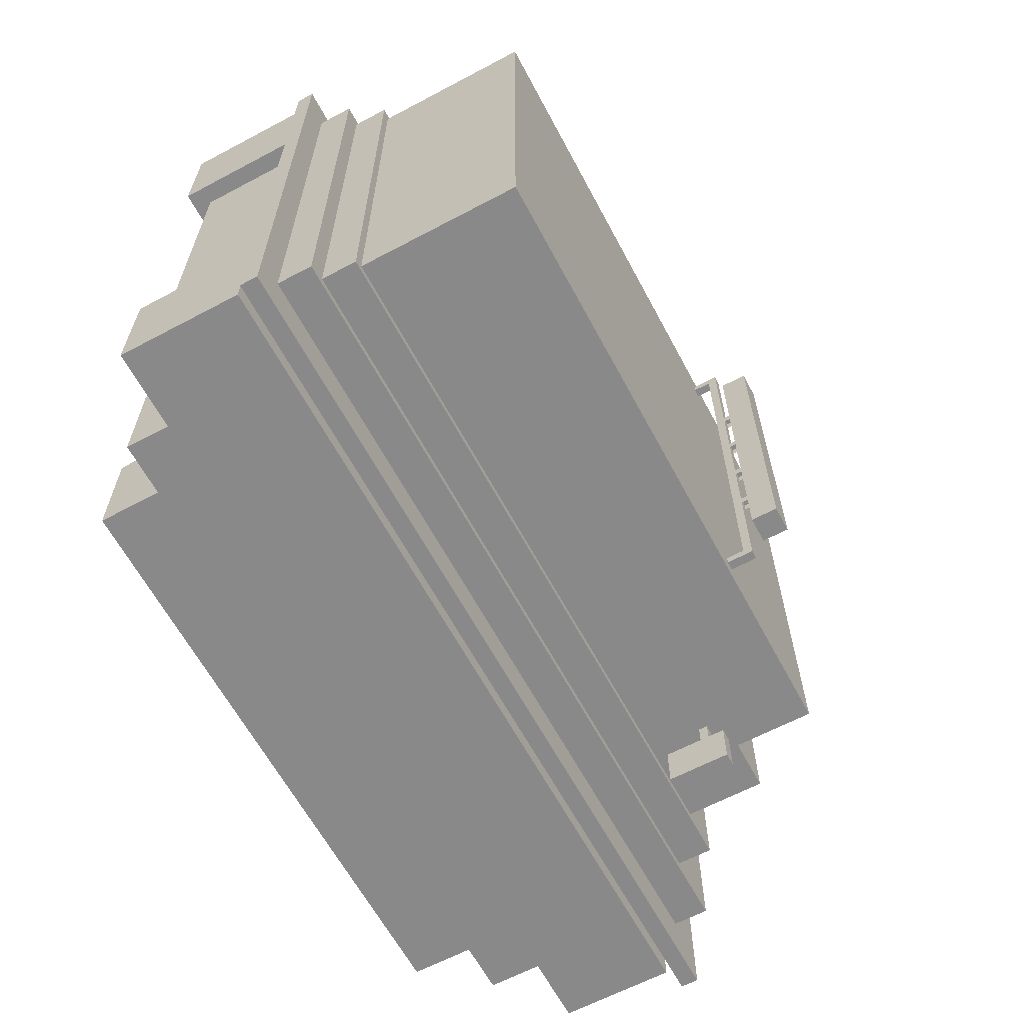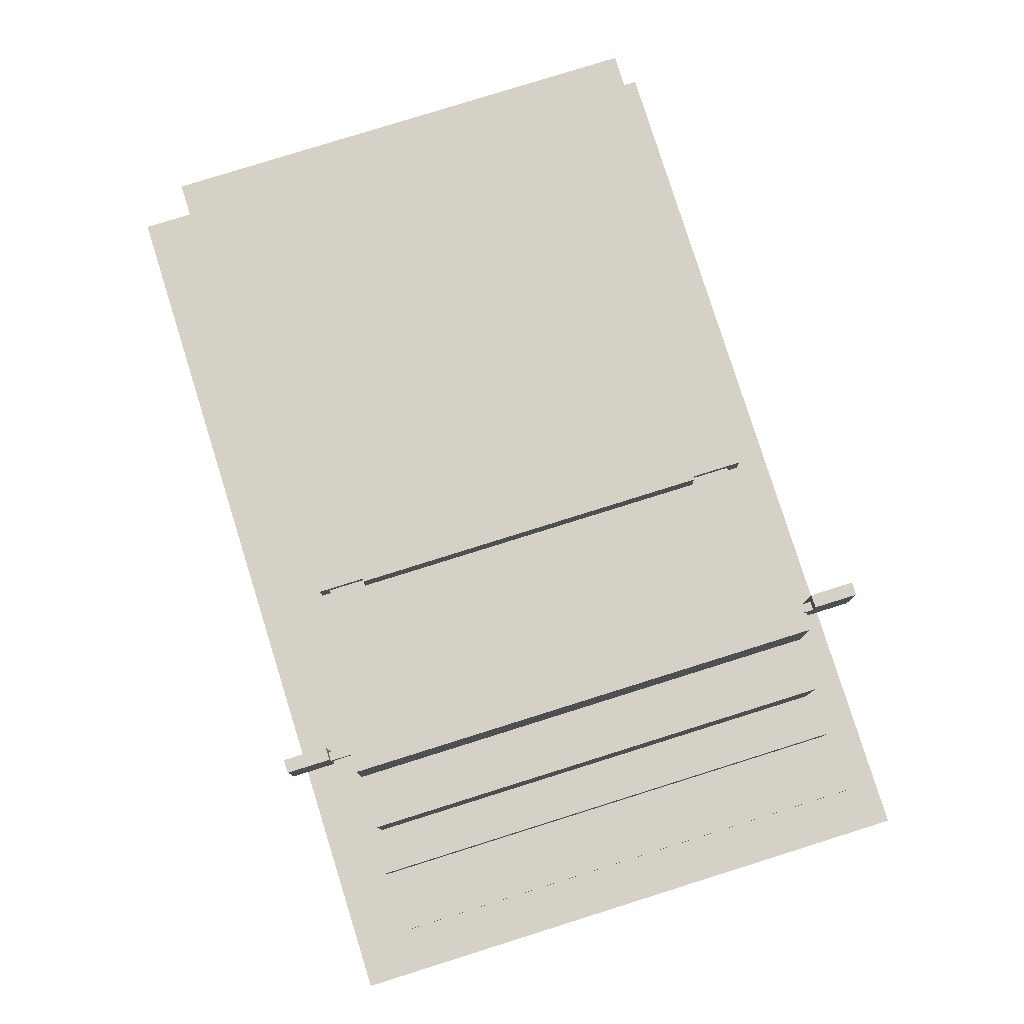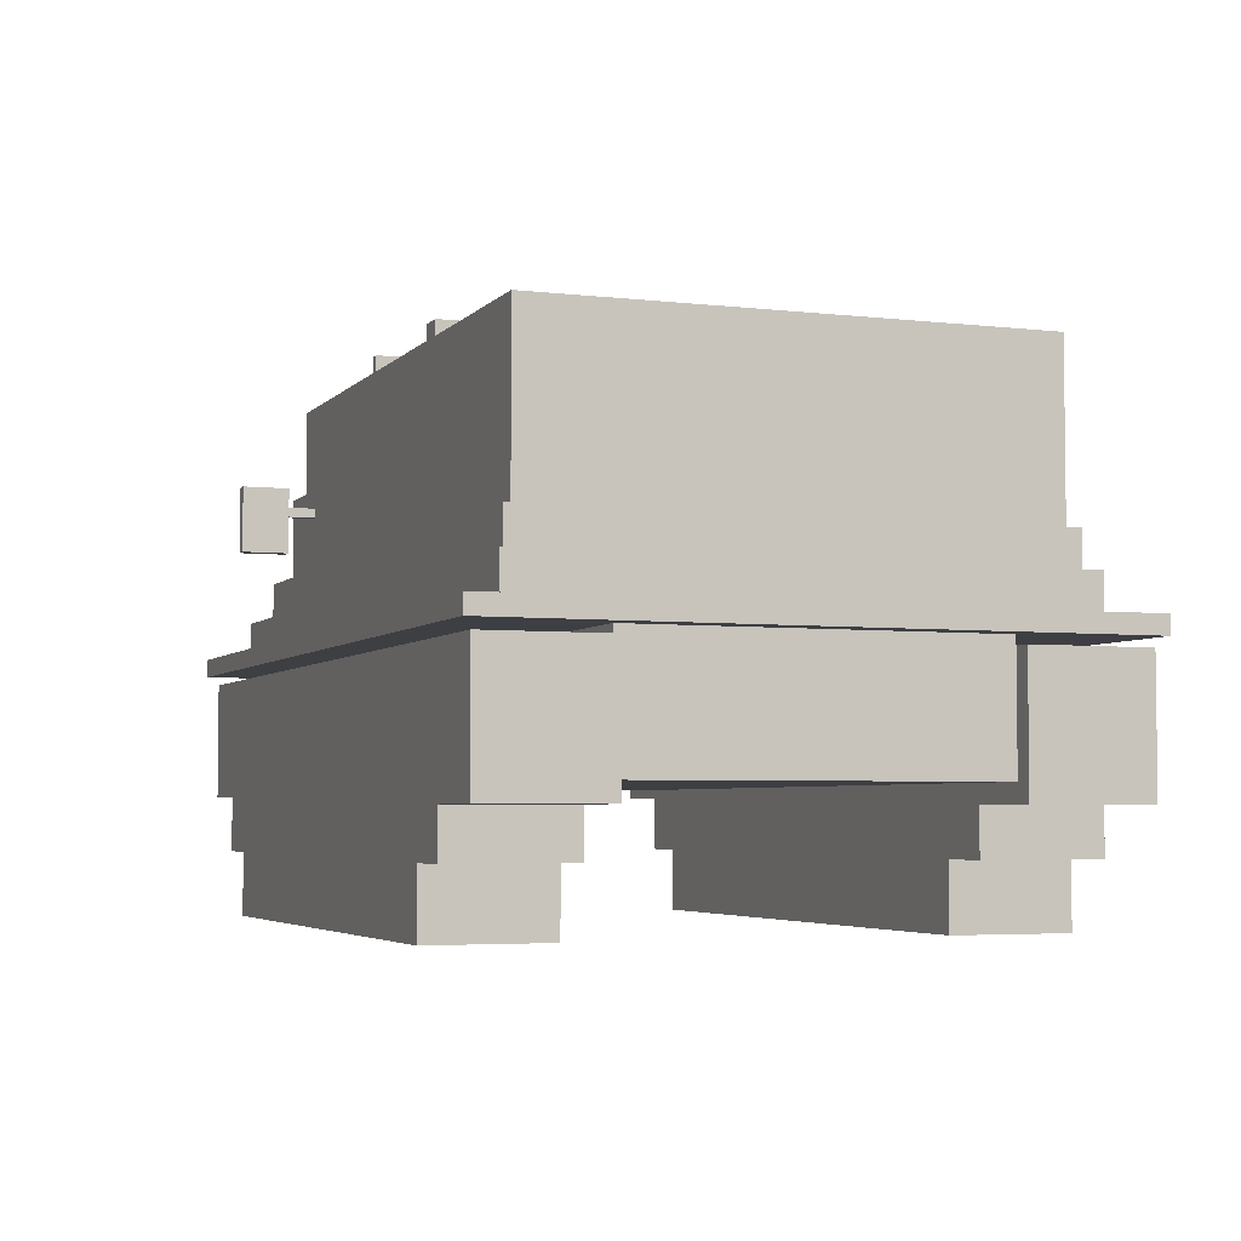
<metadata>
{"format":"obj","ext":"obj","renderer":"f3d","projection":"perspective","resolution":1024,"background":"white","views":[{"elev":-63.3,"azim":-61.8,"up":"+Y"},{"elev":79.5,"azim":72.6,"up":"+Z"},{"elev":-4.3,"azim":-110.8,"up":"+Z"}]}
</metadata>
<code>
g North_Pole_Сrosscountry
v -2.562 -16 -3.25
v -8.312 -16 -3.25
v -8.312 -16 -2.938
v -2.562 -16 -2.938
v -2.562 -12.44 -3.25
v -2.562 -12.44 -2.938
v -8.312 -12.44 -2.938
v -8.312 -12.44 -3.25
v -8.312 -16 -3.25
v -8.312 -12.44 -3.25
v -8.312 -12.44 -2.938
v -8.312 -16 -2.938
v -8.312 -16 -2.938
v -8.312 -12.44 -2.938
v -2.562 -12.44 -2.938
v -2.562 -16 -2.938
v -2.562 -16 -2.938
v -2.562 -12.44 -2.938
v -2.562 -12.44 -3.25
v -2.562 -16 -3.25
v -3 -15.94 -3
v -8.188 -15.94 -3
v -8.188 -15.94 -2.687
v -3 -15.94 -2.688
v -3 -12.5 -3
v -3 -12.5 -2.688
v -8.187 -12.5 -2.688
v -8.187 -12.5 -3
v -8.188 -15.94 -3
v -8.187 -12.5 -3
v -8.187 -12.5 -2.688
v -8.188 -15.94 -2.687
v -8.188 -15.94 -2.687
v -8.187 -12.5 -2.688
v -3 -12.5 -2.688
v -3 -15.94 -2.688
v -3 -15.94 -2.688
v -3 -12.5 -2.688
v -3 -12.5 -3
v -3 -15.94 -3
v -3.312 -15.88 -2.75
v -8.125 -15.88 -2.75
v -3.687 -15.88 -2.125
v -3.312 -15.88 -2.125
v -8.125 -15.88 -1.562
v -3.687 -15.88 -1.562
v -3.312 -12.56 -2.75
v -3.312 -12.56 -2.125
v -3.687 -12.56 -2.125
v -8.125 -12.56 -2.75
v -8.125 -12.56 -1.562
v -3.687 -12.56 -1.563
v -8.125 -15.88 -2.75
v -8.125 -12.56 -2.75
v -8.125 -12.56 -1.562
v -8.125 -15.88 -1.562
v -3.312 -15.88 -2.125
v -3.312 -12.56 -2.125
v -3.312 -12.56 -2.75
v -3.312 -15.88 -2.75
v -8.125 -15.88 -1.562
v -8.125 -12.56 -1.562
v -3.687 -12.56 -1.563
v -3.687 -15.88 -1.562
v -3.687 -15.88 -1.562
v -3.687 -12.56 -1.563
v -3.687 -12.56 -2.125
v -3.687 -15.88 -2.125
v -2.25 -16.31 -3.313
v -8.5 -16.31 -3.312
v -8.5 -16.31 -3.188
v -2.25 -16.31 -3.188
v -2.25 -12.19 -3.313
v -2.25 -12.19 -3.188
v -8.5 -12.19 -3.188
v -8.5 -12.19 -3.312
v -2.25 -16.31 -3.313
v -2.25 -12.19 -3.313
v -8.5 -12.19 -3.312
v -8.5 -16.31 -3.312
v -8.5 -16.31 -3.312
v -8.5 -12.19 -3.312
v -8.5 -12.19 -3.188
v -8.5 -16.31 -3.188
v -8.5 -16.31 -3.188
v -8.5 -12.19 -3.188
v -2.25 -12.19 -3.188
v -2.25 -16.31 -3.188
v -2.25 -16.31 -3.188
v -2.25 -12.19 -3.188
v -2.25 -12.19 -3.313
v -2.25 -16.31 -3.313
v -2.562 -15.44 -4.125
v -8.312 -15.44 -4.125
v -8.312 -15.44 -3.25
v -2.562 -15.44 -3.25
v -2.562 -13.06 -4.125
v -2.562 -13.06 -3.25
v -8.312 -13.06 -3.25
v -8.312 -13.06 -4.125
v -2.562 -15.44 -4.125
v -2.562 -13.06 -4.125
v -8.312 -13.06 -4.125
v -8.312 -15.44 -4.125
v -8.312 -15.44 -4.125
v -8.312 -13.06 -4.125
v -8.312 -13.06 -3.25
v -8.312 -15.44 -3.25
v -2.562 -15.44 -3.25
v -2.562 -13.06 -3.25
v -2.562 -13.06 -4.125
v -2.562 -15.44 -4.125
v -3.25 -13.06 -4.563
v -3.25 -13.06 -5
v -7.5 -13.06 -5
v -7.5 -13.06 -4.562
v -2.875 -13.06 -4.188
v -2.875 -13.06 -4.563
v -7.875 -13.06 -4.25
v -7.875 -13.06 -4.563
v -8.438 -13.06 -3.375
v -8.438 -13.06 -4.25
v -2.375 -13.06 -3.375
v -2.375 -13.06 -4.188
v -7.5 -12.25 -5
v -3.25 -12.25 -5
v -3.25 -12.25 -4.562
v -7.5 -12.25 -4.562
v -2.875 -12.25 -4.188
v -7.875 -12.25 -4.25
v -2.375 -12.25 -3.375
v -8.437 -12.25 -3.375
v -2.875 -12.25 -4.563
v -2.375 -12.25 -4.188
v -8.437 -12.25 -4.25
v -7.875 -12.25 -4.563
v -3.25 -13.06 -5
v -3.25 -12.25 -5
v -7.5 -12.25 -5
v -7.5 -13.06 -5
v -7.5 -13.06 -5
v -7.5 -12.25 -5
v -7.5 -12.25 -4.562
v -7.5 -13.06 -4.562
v -2.375 -12.25 -3.375
v -2.375 -13.06 -3.375
v -8.438 -13.06 -3.375
v -8.437 -12.25 -3.375
v -3.25 -13.06 -4.563
v -3.25 -12.25 -4.562
v -3.25 -12.25 -5
v -3.25 -13.06 -5
v -7.5 -13.06 -4.562
v -7.5 -12.25 -4.562
v -7.875 -12.25 -4.563
v -7.875 -13.06 -4.563
v -7.875 -13.06 -4.563
v -7.875 -12.25 -4.563
v -7.875 -12.25 -4.25
v -7.875 -13.06 -4.25
v -7.875 -13.06 -4.25
v -7.875 -12.25 -4.25
v -8.437 -12.25 -4.25
v -8.438 -13.06 -4.25
v -8.438 -13.06 -4.25
v -8.437 -12.25 -4.25
v -8.437 -12.25 -3.375
v -8.438 -13.06 -3.375
v -2.875 -13.06 -4.563
v -2.875 -12.25 -4.563
v -3.25 -12.25 -4.562
v -3.25 -13.06 -4.563
v -2.875 -13.06 -4.188
v -2.875 -12.25 -4.188
v -2.875 -12.25 -4.563
v -2.875 -13.06 -4.563
v -2.375 -13.06 -4.188
v -2.375 -12.25 -4.188
v -2.875 -12.25 -4.188
v -2.875 -13.06 -4.188
v -2.375 -13.06 -3.375
v -2.375 -12.25 -3.375
v -2.375 -12.25 -4.188
v -2.375 -13.06 -4.188
v -3.25 -16.25 -4.563
v -3.25 -16.25 -5
v -7.5 -16.25 -5
v -7.5 -16.25 -4.562
v -2.875 -16.25 -4.188
v -2.875 -16.25 -4.563
v -7.875 -16.25 -4.25
v -7.875 -16.25 -4.563
v -8.438 -16.25 -3.375
v -8.438 -16.25 -4.25
v -2.375 -16.25 -3.375
v -2.375 -16.25 -4.188
v -7.5 -15.44 -5
v -3.25 -15.44 -5
v -3.25 -15.44 -4.562
v -7.5 -15.44 -4.562
v -2.875 -15.44 -4.188
v -7.875 -15.44 -4.25
v -2.375 -15.44 -3.375
v -8.437 -15.44 -3.375
v -2.875 -15.44 -4.563
v -2.375 -15.44 -4.188
v -8.437 -15.44 -4.25
v -7.875 -15.44 -4.563
v -3.25 -16.25 -5
v -3.25 -15.44 -5
v -7.5 -15.44 -5
v -7.5 -16.25 -5
v -7.5 -16.25 -5
v -7.5 -15.44 -5
v -7.5 -15.44 -4.562
v -7.5 -16.25 -4.562
v -2.375 -15.44 -3.375
v -2.375 -16.25 -3.375
v -8.438 -16.25 -3.375
v -8.437 -15.44 -3.375
v -3.25 -16.25 -4.563
v -3.25 -15.44 -4.562
v -3.25 -15.44 -5
v -3.25 -16.25 -5
v -7.5 -16.25 -4.562
v -7.5 -15.44 -4.562
v -7.875 -15.44 -4.563
v -7.875 -16.25 -4.563
v -7.875 -16.25 -4.563
v -7.875 -15.44 -4.563
v -7.875 -15.44 -4.25
v -7.875 -16.25 -4.25
v -7.875 -16.25 -4.25
v -7.875 -15.44 -4.25
v -8.437 -15.44 -4.25
v -8.438 -16.25 -4.25
v -8.438 -16.25 -4.25
v -8.437 -15.44 -4.25
v -8.437 -15.44 -3.375
v -8.438 -16.25 -3.375
v -2.875 -16.25 -4.563
v -2.875 -15.44 -4.563
v -3.25 -15.44 -4.562
v -3.25 -16.25 -4.563
v -2.875 -16.25 -4.188
v -2.875 -15.44 -4.188
v -2.875 -15.44 -4.563
v -2.875 -16.25 -4.563
v -2.375 -16.25 -4.188
v -2.375 -15.44 -4.188
v -2.875 -15.44 -4.188
v -2.875 -16.25 -4.188
v -2.375 -16.25 -3.375
v -2.375 -15.44 -3.375
v -2.375 -15.44 -4.188
v -2.375 -16.25 -4.188
v -4.875 -15.44 -1.313
v -5.063 -15.44 -1.313
v -5.063 -15.44 -1.125
v -4.875 -15.44 -1.125
v -4.875 -13.06 -1.313
v -4.875 -13.06 -1.125
v -5.062 -13.06 -1.125
v -5.062 -13.06 -1.313
v -5.063 -15.44 -1.313
v -5.062 -13.06 -1.313
v -5.062 -13.06 -1.125
v -5.063 -15.44 -1.125
v -5.063 -15.44 -1.125
v -5.062 -13.06 -1.125
v -4.875 -13.06 -1.125
v -4.875 -15.44 -1.125
v -4.875 -15.44 -1.125
v -4.875 -13.06 -1.125
v -4.875 -13.06 -1.313
v -4.875 -15.44 -1.313
v -4.937 -15.69 -1.438
v -5 -15.69 -1.438
v -5 -15.69 -1.375
v -4.937 -15.69 -1.375
v -4.937 -12.75 -1.438
v -4.937 -12.75 -1.375
v -5 -12.75 -1.375
v -5 -12.75 -1.438
v -5 -15.69 -1.438
v -5 -12.75 -1.438
v -5 -12.75 -1.375
v -5 -15.69 -1.375
v -5 -15.69 -1.375
v -5 -12.75 -1.375
v -4.937 -12.75 -1.375
v -4.937 -15.69 -1.375
v -4.937 -15.69 -1.375
v -4.937 -12.75 -1.375
v -4.937 -12.75 -1.438
v -4.937 -15.69 -1.438
v -4.937 -12.75 -1.375
v -5 -12.75 -1.375
v -5 -12.69 -1.375
v -4.937 -12.69 -1.375
v -4.937 -12.75 -1.563
v -4.937 -12.69 -1.563
v -5 -12.69 -1.563
v -5 -12.75 -1.563
v -5 -12.75 -1.375
v -5 -12.75 -1.563
v -5 -12.69 -1.563
v -5 -12.69 -1.375
v -5 -12.69 -1.375
v -5 -12.69 -1.563
v -4.937 -12.69 -1.563
v -4.937 -12.69 -1.375
v -4.937 -12.69 -1.375
v -4.937 -12.69 -1.563
v -4.937 -12.75 -1.563
v -4.937 -12.75 -1.375
v -4.937 -15.75 -1.375
v -5 -15.75 -1.375
v -5 -15.69 -1.375
v -4.937 -15.69 -1.375
v -4.937 -15.75 -1.563
v -4.937 -15.69 -1.563
v -5 -15.69 -1.563
v -5 -15.75 -1.563
v -5 -15.75 -1.375
v -5 -15.75 -1.563
v -5 -15.69 -1.563
v -5 -15.69 -1.375
v -5 -15.69 -1.375
v -5 -15.69 -1.563
v -4.937 -15.69 -1.563
v -4.937 -15.69 -1.375
v -4.937 -15.69 -1.375
v -4.937 -15.69 -1.563
v -4.937 -15.75 -1.563
v -4.937 -15.75 -1.375
v -5 -13.57 -1.313
v -5 -13.57 -1.375
v -5 -13.51 -1.375
v -5 -13.51 -1.313
v -5 -13.51 -1.313
v -5 -13.51 -1.375
v -4.937 -13.51 -1.375
v -4.937 -13.51 -1.313
v -4.937 -13.51 -1.313
v -4.937 -13.51 -1.375
v -4.937 -13.57 -1.375
v -4.937 -13.57 -1.313
v -5 -14.04 -1.313
v -5 -14.04 -1.375
v -5 -13.98 -1.375
v -5 -13.98 -1.313
v -5 -13.98 -1.313
v -5 -13.98 -1.375
v -4.937 -13.98 -1.375
v -4.937 -13.98 -1.313
v -4.937 -13.98 -1.313
v -4.937 -13.98 -1.375
v -4.937 -14.04 -1.375
v -4.937 -14.04 -1.313
v -5 -14.52 -1.313
v -5 -14.52 -1.375
v -5 -14.46 -1.375
v -5 -14.46 -1.313
v -5 -14.46 -1.313
v -5 -14.46 -1.375
v -4.937 -14.46 -1.375
v -4.937 -14.46 -1.313
v -4.937 -14.46 -1.313
v -4.937 -14.46 -1.375
v -4.937 -14.52 -1.375
v -4.937 -14.52 -1.313
v -5 -14.99 -1.313
v -5 -14.99 -1.375
v -5 -14.93 -1.375
v -5 -14.93 -1.313
v -5 -14.93 -1.313
v -5 -14.93 -1.375
v -4.937 -14.93 -1.375
v -4.937 -14.93 -1.313
v -4.937 -14.93 -1.313
v -4.937 -14.93 -1.375
v -4.937 -14.99 -1.375
v -4.937 -14.99 -1.313
v -3.969 -12.38 -2.562
v -3.875 -12.38 -2.562
v -3.875 -12.06 -2.562
v -3.969 -12.06 -2.562
v -3.969 -12.38 -2.125
v -3.969 -12.06 -2.125
v -3.875 -12.06 -2.125
v -3.875 -12.38 -2.125
v -3.875 -12.38 -2.562
v -3.875 -12.38 -2.125
v -3.875 -12.06 -2.125
v -3.875 -12.06 -2.562
v -3.875 -12.06 -2.562
v -3.875 -12.06 -2.125
v -3.969 -12.06 -2.125
v -3.969 -12.06 -2.562
v -3.969 -12.06 -2.562
v -3.969 -12.06 -2.125
v -3.969 -12.38 -2.125
v -3.969 -12.38 -2.562
v -3.875 -12.38 -2.312
v -3.875 -12.38 -2.25
v -3.938 -12.38 -2.25
v -3.938 -12.38 -2.312
v -3.938 -12.62 -2.312
v -3.938 -12.38 -2.312
v -3.938 -12.38 -2.25
v -3.938 -12.62 -2.25
v -3.938 -12.62 -2.25
v -3.938 -12.38 -2.25
v -3.875 -12.38 -2.25
v -3.875 -12.62 -2.25
v -3.875 -12.62 -2.25
v -3.875 -12.38 -2.25
v -3.875 -12.38 -2.312
v -3.875 -12.62 -2.312
v -5.063 -15.44 -1.313
v -4.875 -15.44 -1.313
v -4.875 -13.06 -1.313
v -5.062 -13.06 -1.313
v -3.875 -12.38 -2.562
v -3.969 -12.38 -2.562
v -3.969 -12.38 -2.125
v -3.875 -12.38 -2.125
v -3.969 -16.38 -2.562
v -3.875 -16.38 -2.562
v -3.875 -16.06 -2.562
v -3.969 -16.06 -2.562
v -3.969 -16.38 -2.125
v -3.969 -16.06 -2.125
v -3.875 -16.06 -2.125
v -3.875 -16.38 -2.125
v -3.875 -16.38 -2.562
v -3.875 -16.38 -2.125
v -3.875 -16.06 -2.125
v -3.875 -16.06 -2.562
v -3.875 -16.06 -2.562
v -3.875 -16.06 -2.125
v -3.969 -16.06 -2.125
v -3.969 -16.06 -2.562
v -3.969 -16.06 -2.562
v -3.969 -16.06 -2.125
v -3.969 -16.38 -2.125
v -3.969 -16.38 -2.562
v -3.875 -16.06 -2.312
v -3.938 -16.06 -2.312
v -3.938 -16.06 -2.25
v -3.875 -16.06 -2.25
v -3.938 -16.06 -2.312
v -3.938 -15.81 -2.312
v -3.938 -15.81 -2.25
v -3.938 -16.06 -2.25
v -3.938 -16.06 -2.25
v -3.938 -15.81 -2.25
v -3.875 -15.81 -2.25
v -3.875 -16.06 -2.25
v -3.875 -16.06 -2.25
v -3.875 -15.81 -2.25
v -3.875 -15.81 -2.312
v -3.875 -16.06 -2.312
v -3.875 -16.38 -2.562
v -3.969 -16.38 -2.562
v -3.969 -16.38 -2.125
v -3.875 -16.38 -2.125
v -5 -15.75 -1.375
v -4.937 -15.75 -1.375
v -4.937 -15.75 -1.563
v -5 -15.75 -1.563
v -5 -12.75 -1.375
v -4.937 -12.75 -1.375
v -4.937 -12.75 -1.563
v -5 -12.75 -1.563
v -3.938 -16.06 -2.312
v -3.875 -16.06 -2.312
v -3.875 -15.81 -2.312
v -3.938 -15.81 -2.312
v -3.687 -15.88 -2.125
v -3.687 -12.56 -2.125
v -3.312 -12.56 -2.125
v -3.312 -15.88 -2.125
v -3.938 -12.62 -2.312
v -3.875 -12.62 -2.312
v -3.875 -12.38 -2.312
v -3.938 -12.38 -2.312
g North_Pole_Сrosscountry_0
f 3 2 1
f 4 3 1
f 7 6 5
f 8 7 5
f 11 10 9
f 12 11 9
f 15 14 13
f 16 15 13
f 19 18 17
f 20 19 17
f 23 22 21
f 24 23 21
f 27 26 25
f 28 27 25
f 31 30 29
f 32 31 29
f 35 34 33
f 36 35 33
f 39 38 37
f 40 39 37
f 43 42 41
f 44 43 41
f 45 42 43
f 46 45 43
f 49 48 47
f 47 50 49
f 50 51 49
f 51 52 49
f 55 54 53
f 56 55 53
f 59 58 57
f 60 59 57
f 63 62 61
f 64 63 61
f 67 66 65
f 68 67 65
f 71 70 69
f 72 71 69
f 75 74 73
f 76 75 73
f 79 78 77
f 80 79 77
f 83 82 81
f 84 83 81
f 87 86 85
f 88 87 85
f 91 90 89
f 92 91 89
f 95 94 93
f 96 95 93
f 99 98 97
f 100 99 97
f 103 102 101
f 104 103 101
f 107 106 105
f 108 107 105
f 111 110 109
f 112 111 109
f 115 114 113
f 116 115 113
f 113 117 116
f 117 113 118
f 117 119 116
f 119 120 116
f 121 119 117
f 121 122 119
f 123 121 117
f 123 117 124
f 127 126 125
f 128 127 125
f 129 127 128
f 130 129 128
f 131 129 130
f 132 131 130
f 127 129 133
f 129 131 134
f 135 132 130
f 136 130 128
f 139 138 137
f 140 139 137
f 143 142 141
f 144 143 141
f 147 146 145
f 148 147 145
f 151 150 149
f 152 151 149
f 155 154 153
f 156 155 153
f 159 158 157
f 160 159 157
f 163 162 161
f 164 163 161
f 167 166 165
f 168 167 165
f 171 170 169
f 172 171 169
f 175 174 173
f 176 175 173
f 179 178 177
f 180 179 177
f 183 182 181
f 184 183 181
f 187 186 185
f 188 187 185
f 185 189 188
f 189 185 190
f 189 191 188
f 191 192 188
f 193 191 189
f 193 194 191
f 195 193 189
f 195 189 196
f 199 198 197
f 200 199 197
f 201 199 200
f 202 201 200
f 203 201 202
f 204 203 202
f 199 201 205
f 201 203 206
f 207 204 202
f 208 202 200
f 211 210 209
f 212 211 209
f 215 214 213
f 216 215 213
f 219 218 217
f 220 219 217
f 223 222 221
f 224 223 221
f 227 226 225
f 228 227 225
f 231 230 229
f 232 231 229
f 235 234 233
f 236 235 233
f 239 238 237
f 240 239 237
f 243 242 241
f 244 243 241
f 247 246 245
f 248 247 245
f 251 250 249
f 252 251 249
f 255 254 253
f 256 255 253
f 259 258 257
f 260 259 257
f 263 262 261
f 264 263 261
f 267 266 265
f 268 267 265
f 271 270 269
f 272 271 269
f 275 274 273
f 276 275 273
f 279 278 277
f 280 279 277
f 283 282 281
f 284 283 281
f 287 286 285
f 288 287 285
f 291 290 289
f 292 291 289
f 295 294 293
f 296 295 293
f 299 298 297
f 300 299 297
f 303 302 301
f 304 303 301
f 307 306 305
f 308 307 305
f 311 310 309
f 312 311 309
f 315 314 313
f 316 315 313
f 319 318 317
f 320 319 317
f 323 322 321
f 324 323 321
f 327 326 325
f 328 327 325
f 331 330 329
f 332 331 329
f 335 334 333
f 336 335 333
f 339 338 337
f 340 339 337
f 343 342 341
f 344 343 341
f 347 346 345
f 348 347 345
f 351 350 349
f 352 351 349
f 355 354 353
f 356 355 353
f 359 358 357
f 360 359 357
f 363 362 361
f 364 363 361
f 367 366 365
f 368 367 365
f 371 370 369
f 372 371 369
f 375 374 373
f 376 375 373
f 379 378 377
f 380 379 377
f 383 382 381
f 384 383 381
f 387 386 385
f 388 387 385
f 391 390 389
f 392 391 389
f 395 394 393
f 396 395 393
f 399 398 397
f 400 399 397
f 403 402 401
f 404 403 401
f 407 406 405
f 408 407 405
f 411 410 409
f 412 411 409
f 415 414 413
f 416 415 413
f 419 418 417
f 420 419 417
f 423 422 421
f 424 423 421
f 427 426 425
f 428 427 425
f 431 430 429
f 432 431 429
f 435 434 433
f 436 435 433
f 439 438 437
f 440 439 437
f 443 442 441
f 444 443 441
f 447 446 445
f 448 447 445
f 451 450 449
f 452 451 449
f 455 454 453
f 456 455 453
f 459 458 457
f 460 459 457
f 463 462 461
f 464 463 461
f 467 466 465
f 468 467 465
f 471 470 469
f 472 471 469
f 475 474 473
f 476 475 473
f 479 478 477
f 480 479 477
f 483 482 481
f 484 483 481
f 487 486 485
f 488 487 485

</code>
